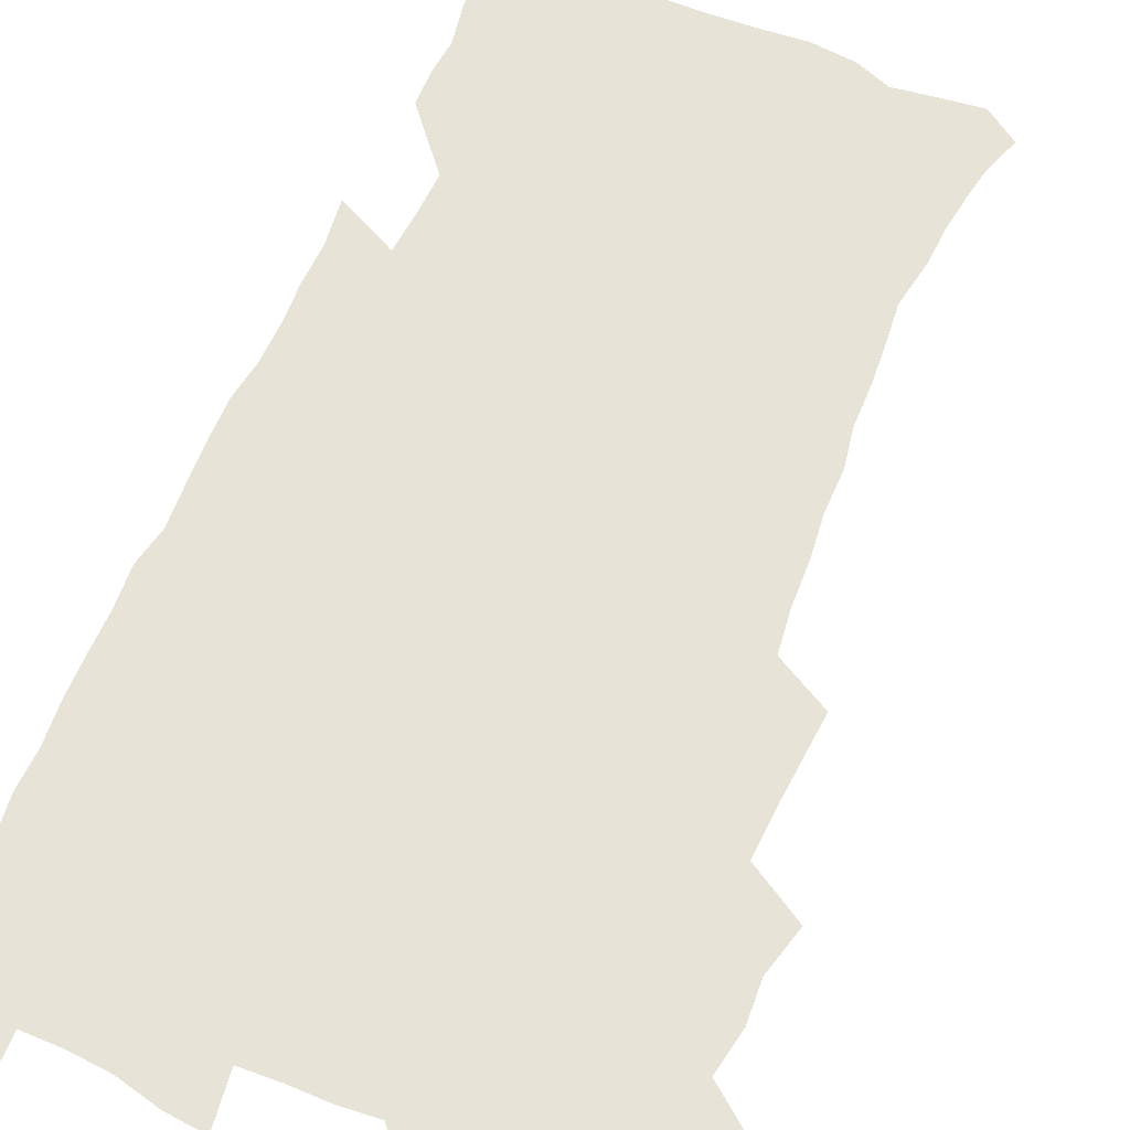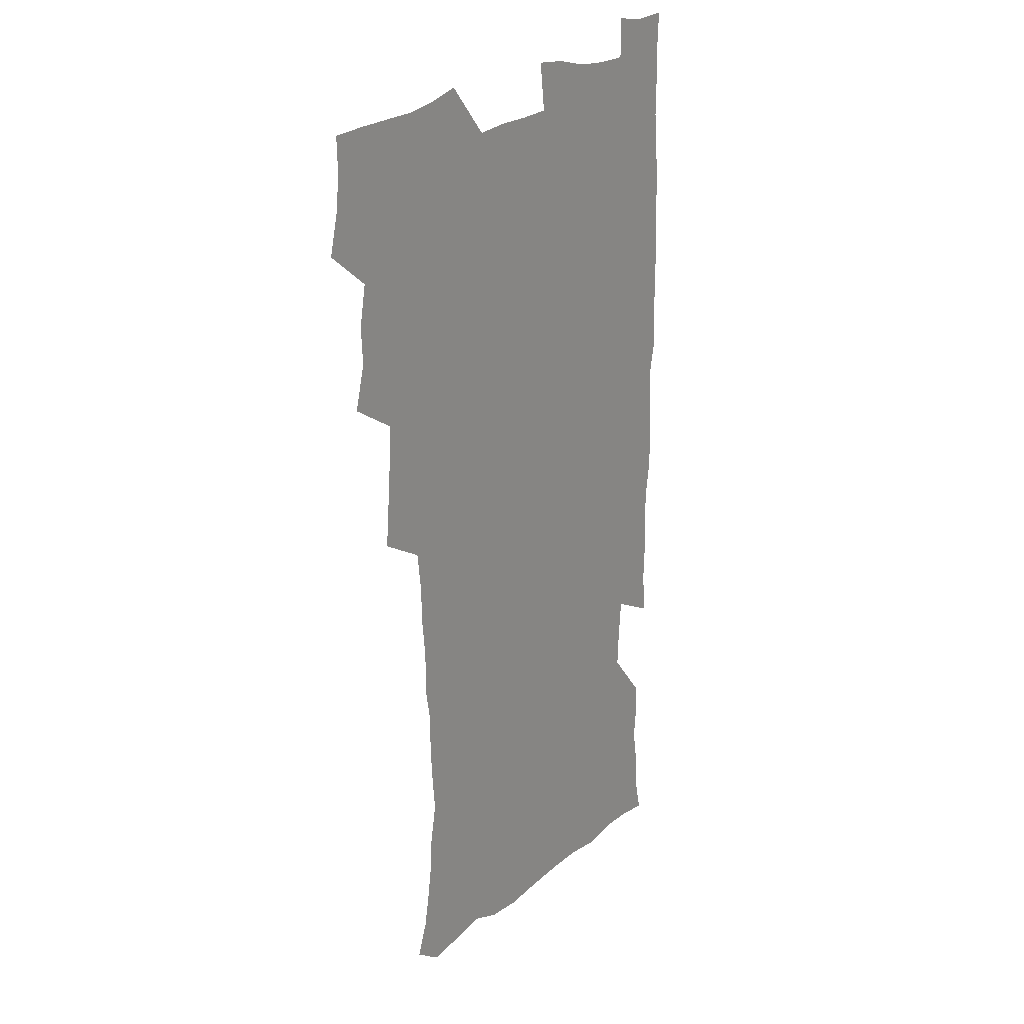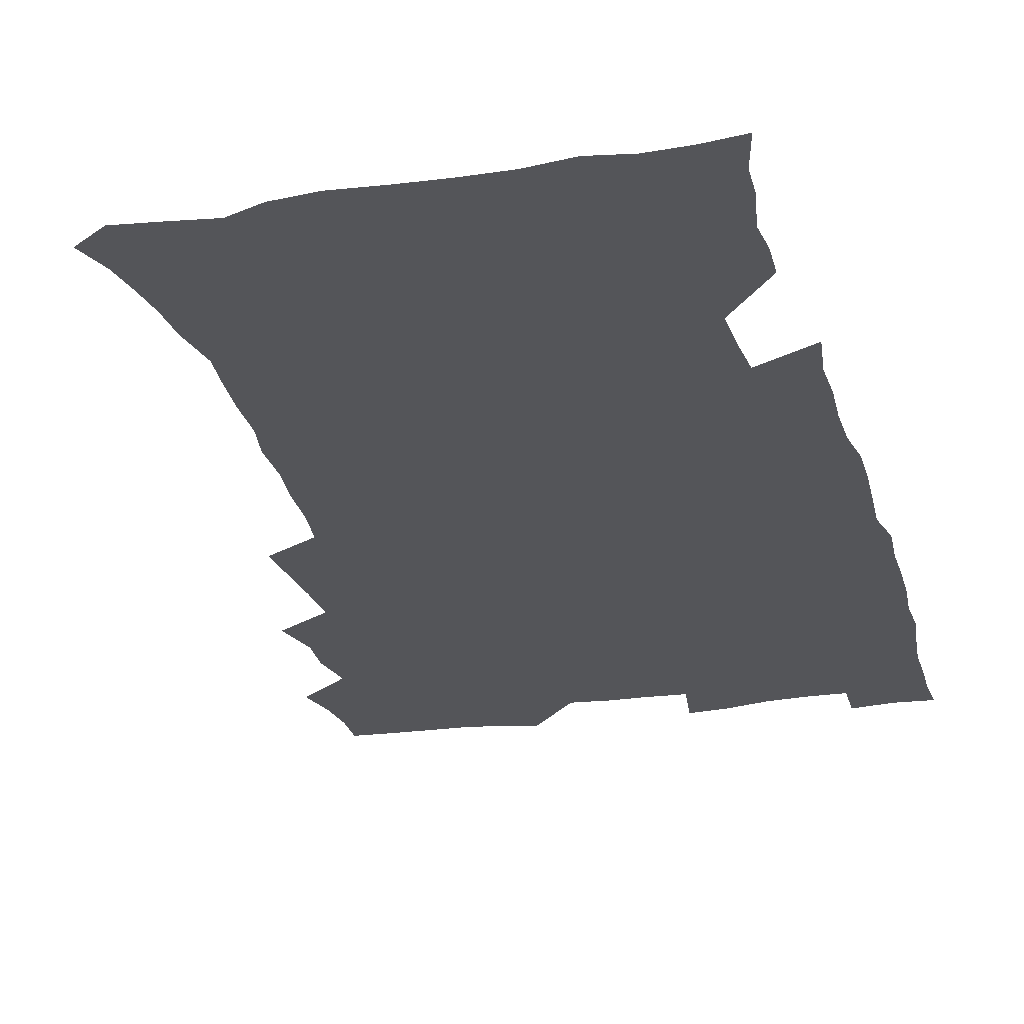
<metadata>
{"format":"obj","ext":"obj","renderer":"f3d","projection":"perspective","resolution":1024,"background":"white","views":[{"elev":62.1,"azim":-157.1,"up":"+Z"},{"elev":22.7,"azim":-54.2,"up":"+Y"},{"elev":-24.6,"azim":14.2,"up":"+Z"}]}
</metadata>
<code>
v 475.3 524 0
v 479.3 539.6 0
v 481.1 554.4 0
v 480.6 569.5 0
v 487.6 458.3 0
v 492.3 476.6 0
v 491.5 492 0
v 494.7 508.8 0
v 495.4 524.1 0
v 497.5 539.2 0
v 497 554.2 0
v 495.6 570.2 0
v 504.2 394 0
v 505.7 411.3 0
v 507.1 428.6 0
v 508 445.8 0
v 509.4 462.5 0
v 510.5 478.6 0
v 511.2 494.1 0
v 510.6 509 0
v 513.9 524.6 0
v 513.2 539.2 0
v 512.2 554.2 0
v 510.6 570.5 0
v 519.9 183.5 0
v 524.9 197.2 0
v 527.3 209.8 0
v 529.3 223.5 0
v 530.1 237.4 0
v 533.4 255.4 0
v 532 269.6 0
v 530.9 285 0
v 530.8 302.1 0
v 528.2 316.5 0
v 528.4 333.8 0
v 526.7 349.4 0
v 526.1 366.8 0
v 524.2 382.8 0
v 525.1 400.5 0
v 526.4 417.7 0
v 526.2 433.3 0
v 527.5 449.7 0
v 527 464.7 0
v 528.6 480.5 0
v 529.4 495.4 0
v 528.2 510 0
v 528.8 524.6 0
v 528.2 539.4 0
v 526.9 554.6 0
v 525.4 570.7 0
v 532.5 174.7 0
v 540 190.6 0
v 541.3 202.8 0
v 543.9 217.2 0
v 548.4 235.1 0
v 548.5 249.6 0
v 549 265 0
v 547.2 278.3 0
v 546.7 293.6 0
v 546.7 310.4 0
v 546.2 326.3 0
v 545.6 342 0
v 543.7 356.5 0
v 544.6 374 0
v 542.5 388.4 0
v 542.3 404.4 0
v 543 420.6 0
v 542.6 435.6 0
v 542.9 451 0
v 544.1 466.6 0
v 543.6 481 0
v 544.7 496 0
v 545.8 510.4 0
v 544.8 524.4 0
v 543.1 539.8 0
v 541.2 556.3 0
v 539.4 572.7 0
v 547.1 176.3 0
v 552.8 191.2 0
v 557.5 207.8 0
v 561.7 225.7 0
v 562.7 240.7 0
v 564.3 257.2 0
v 563.9 271.5 0
v 563 285.6 0
v 561.4 299.2 0
v 561.2 315 0
v 561 331 0
v 559.6 345.3 0
v 560.1 362.2 0
v 559.5 377.3 0
v 558.1 391.4 0
v 558 407 0
v 558.5 422.5 0
v 559 438 0
v 559.4 453.1 0
v 559.3 467.5 0
v 559.7 482.2 0
v 559.9 496.5 0
v 559.9 510.6 0
v 559.2 524.7 0
v 558.2 539.5 0
v 556.9 554.8 0
v 553.1 576 0
v 564.5 178.7 0
v 569.1 194.3 0
v 574.4 213.9 0
v 576.5 230.4 0
v 576.9 244.8 0
v 577.2 259.7 0
v 576.8 273.8 0
v 576.4 288.7 0
v 575 301.9 0
v 576 319.9 0
v 575.2 334.1 0
v 573.8 347.9 0
v 574.7 365.3 0
v 573.2 378.7 0
v 574.6 395.6 0
v 574.3 410 0
v 573.8 424.2 0
v 573.9 439.2 0
v 574.2 454 0
v 573.1 467.7 0
v 574 482.6 0
v 574.4 496.9 0
v 574.1 510.9 0
v 573.2 525.3 0
v 573.3 539 0
v 571.6 554.6 0
v 577.8 173.6 0
v 584.8 196.7 0
v 588.3 215.3 0
v 589.3 230.9 0
v 589.8 246.1 0
v 590 260.9 0
v 590.3 276.7 0
v 589.5 290.3 0
v 589 305 0
v 589.1 320.9 0
v 588.7 335.8 0
v 588.7 351.5 0
v 588.6 366.8 0
v 588.5 381.7 0
v 588.4 396.3 0
v 587.7 409.9 0
v 588.4 425.7 0
v 587.8 439.4 0
v 588.4 454.5 0
v 588.1 468.6 0
v 588.2 482.8 0
v 588.5 496.9 0
v 588.5 511 0
v 588 525.3 0
v 587.4 539.8 0
v 586.1 555.8 0
v 594 171.9 0
v 598.8 194.1 0
v 602.5 218.3 0
v 603.2 233.7 0
v 603.4 248.5 0
v 603.3 262.5 0
v 603.3 277.1 0
v 603.2 292.8 0
v 603.2 308.5 0
v 602.7 322.3 0
v 602.8 338.3 0
v 602.7 353.4 0
v 602.5 368.1 0
v 602.3 382.5 0
v 602.3 397.1 0
v 602.3 411.7 0
v 602.4 426.4 0
v 602.8 441.3 0
v 602.6 455.1 0
v 602.7 469.4 0
v 602.8 483.2 0
v 602.4 497.2 0
v 602.8 511.2 0
v 602.4 525.5 0
v 601.8 540.5 0
v 601.1 555.8 0
v 611.8 173.2 0
v 614.2 195.2 0
v 615.8 217.4 0
v 616.1 233.3 0
v 616.2 248.8 0
v 616.2 261.5 0
v 616.5 279.2 0
v 616.4 292.8 0
v 616.3 308 0
v 616.2 323.4 0
v 616.3 339.9 0
v 616.2 353.8 0
v 616 368.1 0
v 615.9 382 0
v 616 397 0
v 616.1 410.8 0
v 616.3 426.3 0
v 616.4 440.9 0
v 616.5 455 0
v 616.6 469.3 0
v 616.6 483.3 0
v 617 497.4 0
v 616.9 511.4 0
v 617 525.4 0
v 616.7 539.9 0
v 615.9 556.4 0
v 613.4 576.9 0
v 629.3 174 0
v 629.4 196.9 0
v 629.3 216.5 0
v 629.3 233.2 0
v 629.3 247.9 0
v 629.5 264.1 0
v 629.5 279.1 0
v 629.5 293.3 0
v 629.6 307.5 0
v 629.6 321.8 0
v 629.5 338.8 0
v 629.5 353.9 0
v 629.6 368.1 0
v 629.6 383.3 0
v 629.8 397 0
v 629.9 411.5 0
v 630.1 425.8 0
v 630.1 440.9 0
v 630.4 454.6 0
v 630.3 469.5 0
v 630.5 483.1 0
v 630.8 497.3 0
v 631.1 511.3 0
v 631.2 525.5 0
v 631.1 540.3 0
v 630.7 555.5 0
v 628.2 575.4 0
v 646.3 174 0
v 644.1 197 0
v 643 215.7 0
v 642.8 231.3 0
v 642.4 247.6 0
v 642.7 262.1 0
v 642.5 278.2 0
v 642.5 293.3 0
v 642.9 306.8 0
v 642.8 324.3 0
v 642.9 338.5 0
v 643 353.1 0
v 643.2 367.3 0
v 643.3 382.1 0
v 643.4 396.6 0
v 643.4 411.4 0
v 644.2 424.8 0
v 643.9 440.2 0
v 644.4 454.3 0
v 644.1 469.1 0
v 644.4 483.1 0
v 645.1 497.1 0
v 645.3 511.2 0
v 645.8 525.3 0
v 646.1 539.4 0
v 645.6 554.8 0
v 644.7 571.5 0
v 663.2 171.7 0
v 659 195.2 0
v 656.8 214.3 0
v 656.3 229.8 0
v 656.8 243.4 0
v 655.6 261 0
v 655.8 275.8 0
v 656 291 0
v 656.2 306.5 0
v 656.6 321.4 0
v 656.7 336.3 0
v 657.1 350.9 0
v 656.9 366.2 0
v 657 381 0
v 657.3 395.5 0
v 657.5 410.1 0
v 657.9 424.4 0
v 659.7 437.8 0
v 658.7 453.7 0
v 659.5 467.6 0
v 659.1 482.4 0
v 659.1 496.9 0
v 659 510.9 0
v 660.6 525.2 0
v 660.2 539.6 0
v 660.3 554.4 0
v 660 570.2 0
v 678 174.2 0
v 675 191.3 0
v 671.5 211.1 0
v 670.6 226.6 0
v 669.6 242.6 0
v 669.4 257.1 0
v 669.3 272.3 0
v 669.7 287.8 0
v 670.9 302.4 0
v 670.5 318.5 0
v 672.3 331.8 0
v 671.3 348.4 0
v 671.7 363.1 0
v 672 378 0
v 673.1 392.2 0
v 672.5 407.8 0
v 672.3 423 0
v 673.4 437.3 0
v 673 452.7 0
v 673.6 466.9 0
v 673.4 481.9 0
v 673.6 496.2 0
v 676.3 510.6 0
v 675.7 525.2 0
v 675 539.9 0
v 675.1 554.5 0
v 675 570.2 0
v 674.8 587.2 0
v 692.9 173.6 0
v 688.4 192 0
v 686.3 207.9 0
v 685.8 222.1 0
v 684 238.4 0
v 682.7 253.5 0
v 683.5 266.4 0
v 684.3 282.1 0
v 685.7 298.2 0
v 685.6 314.1 0
v 686 329.4 0
v 686.3 344.6 0
v 686.9 359.4 0
v 687.3 374.4 0
v 688.9 388.7 0
v 688.5 404.4 0
v 688.5 419.8 0
v 689.5 434.6 0
v 689 450.1 0
v 688.8 465.2 0
v 690.5 479.6 0
v 689.8 494.9 0
v 691.4 509.6 0
v 690.3 525.3 0
v 690.1 540 0
v 689.6 554.4 0
v 690.2 569.5 0
v 690.6 584.9 0
v 707.9 171.5 0
v 703.9 188.4 0
v 703.7 201.9 0
v 701 217.5 0
v 702.4 229.9 0
v 702.1 243.7 0
v 708 286.9 0
v 706 304.4 0
v 706.6 319.8 0
v 706 336.1 0
v 706.4 351.6 0
v 708.7 365.9 0
v 708.7 381.6 0
v 708 397.9 0
v 707.2 414.3 0
v 710.2 428.7 0
v 709.2 445 0
v 709.5 460.7 0
v 709.3 476.3 0
v 708.2 492.3 0
v 708.9 507.5 0
v 707.1 523.9 0
v 705.7 539.8 0
v 705.9 554.9 0
v 705.7 569.8 0
v 706.4 585.8 0
f 8 9 1
f 1 9 2
f 9 10 2
f 2 10 3
f 10 11 3
f 3 11 4
f 11 12 4
f 16 17 5
f 5 17 6
f 17 18 6
f 6 18 7
f 18 19 7
f 7 19 8
f 19 20 8
f 8 20 9
f 20 21 9
f 9 21 10
f 21 22 10
f 10 22 11
f 22 23 11
f 11 23 12
f 23 24 12
f 38 39 13
f 13 39 14
f 39 40 14
f 14 40 15
f 40 41 15
f 15 41 16
f 41 42 16
f 16 42 17
f 42 43 17
f 17 43 18
f 43 44 18
f 18 44 19
f 44 45 19
f 19 45 20
f 45 46 20
f 20 46 21
f 46 47 21
f 21 47 22
f 47 48 22
f 22 48 23
f 48 49 23
f 23 49 24
f 49 50 24
f 51 52 25
f 25 52 26
f 52 53 26
f 26 53 27
f 53 54 27
f 27 54 28
f 54 55 28
f 28 55 29
f 55 56 29
f 29 56 30
f 56 57 30
f 30 57 31
f 57 58 31
f 31 58 32
f 58 59 32
f 32 59 33
f 59 60 33
f 33 60 34
f 60 61 34
f 34 61 35
f 61 62 35
f 35 62 36
f 62 63 36
f 36 63 37
f 63 64 37
f 37 64 38
f 64 65 38
f 38 65 39
f 65 66 39
f 39 66 40
f 66 67 40
f 40 67 41
f 67 68 41
f 41 68 42
f 68 69 42
f 42 69 43
f 69 70 43
f 43 70 44
f 70 71 44
f 44 71 45
f 71 72 45
f 45 72 46
f 72 73 46
f 46 73 47
f 73 74 47
f 47 74 48
f 74 75 48
f 48 75 49
f 75 76 49
f 49 76 50
f 76 77 50
f 51 78 52
f 78 79 52
f 52 79 53
f 79 80 53
f 53 80 54
f 80 81 54
f 54 81 55
f 81 82 55
f 55 82 56
f 82 83 56
f 56 83 57
f 83 84 57
f 57 84 58
f 84 85 58
f 58 85 59
f 85 86 59
f 59 86 60
f 86 87 60
f 60 87 61
f 87 88 61
f 61 88 62
f 88 89 62
f 62 89 63
f 89 90 63
f 63 90 64
f 90 91 64
f 64 91 65
f 91 92 65
f 65 92 66
f 92 93 66
f 66 93 67
f 93 94 67
f 67 94 68
f 94 95 68
f 68 95 69
f 95 96 69
f 69 96 70
f 96 97 70
f 70 97 71
f 97 98 71
f 71 98 72
f 98 99 72
f 72 99 73
f 99 100 73
f 73 100 74
f 100 101 74
f 74 101 75
f 101 102 75
f 75 102 76
f 102 103 76
f 76 103 77
f 103 104 77
f 78 105 79
f 105 106 79
f 79 106 80
f 106 107 80
f 80 107 81
f 107 108 81
f 81 108 82
f 108 109 82
f 82 109 83
f 109 110 83
f 83 110 84
f 110 111 84
f 84 111 85
f 111 112 85
f 85 112 86
f 112 113 86
f 86 113 87
f 113 114 87
f 87 114 88
f 114 115 88
f 88 115 89
f 115 116 89
f 89 116 90
f 116 117 90
f 90 117 91
f 117 118 91
f 91 118 92
f 118 119 92
f 92 119 93
f 119 120 93
f 93 120 94
f 120 121 94
f 94 121 95
f 121 122 95
f 95 122 96
f 122 123 96
f 96 123 97
f 123 124 97
f 97 124 98
f 124 125 98
f 98 125 99
f 125 126 99
f 99 126 100
f 126 127 100
f 100 127 101
f 127 128 101
f 101 128 102
f 128 129 102
f 102 129 103
f 129 130 103
f 103 130 104
f 105 131 106
f 131 132 106
f 106 132 107
f 132 133 107
f 107 133 108
f 133 134 108
f 108 134 109
f 134 135 109
f 109 135 110
f 135 136 110
f 110 136 111
f 136 137 111
f 111 137 112
f 137 138 112
f 112 138 113
f 138 139 113
f 113 139 114
f 139 140 114
f 114 140 115
f 140 141 115
f 115 141 116
f 141 142 116
f 116 142 117
f 142 143 117
f 117 143 118
f 143 144 118
f 118 144 119
f 144 145 119
f 119 145 120
f 145 146 120
f 120 146 121
f 146 147 121
f 121 147 122
f 147 148 122
f 122 148 123
f 148 149 123
f 123 149 124
f 149 150 124
f 124 150 125
f 150 151 125
f 125 151 126
f 151 152 126
f 126 152 127
f 152 153 127
f 127 153 128
f 153 154 128
f 128 154 129
f 154 155 129
f 129 155 130
f 155 156 130
f 131 157 132
f 157 158 132
f 132 158 133
f 158 159 133
f 133 159 134
f 159 160 134
f 134 160 135
f 160 161 135
f 135 161 136
f 161 162 136
f 136 162 137
f 162 163 137
f 137 163 138
f 163 164 138
f 138 164 139
f 164 165 139
f 139 165 140
f 165 166 140
f 140 166 141
f 166 167 141
f 141 167 142
f 167 168 142
f 142 168 143
f 168 169 143
f 143 169 144
f 169 170 144
f 144 170 145
f 170 171 145
f 145 171 146
f 171 172 146
f 146 172 147
f 172 173 147
f 147 173 148
f 173 174 148
f 148 174 149
f 174 175 149
f 149 175 150
f 175 176 150
f 150 176 151
f 176 177 151
f 151 177 152
f 177 178 152
f 152 178 153
f 178 179 153
f 153 179 154
f 179 180 154
f 154 180 155
f 180 181 155
f 155 181 156
f 181 182 156
f 157 183 158
f 183 184 158
f 158 184 159
f 184 185 159
f 159 185 160
f 185 186 160
f 160 186 161
f 186 187 161
f 161 187 162
f 187 188 162
f 162 188 163
f 188 189 163
f 163 189 164
f 189 190 164
f 164 190 165
f 190 191 165
f 165 191 166
f 191 192 166
f 166 192 167
f 192 193 167
f 167 193 168
f 193 194 168
f 168 194 169
f 194 195 169
f 169 195 170
f 195 196 170
f 170 196 171
f 196 197 171
f 171 197 172
f 197 198 172
f 172 198 173
f 198 199 173
f 173 199 174
f 199 200 174
f 174 200 175
f 200 201 175
f 175 201 176
f 201 202 176
f 176 202 177
f 202 203 177
f 177 203 178
f 203 204 178
f 178 204 179
f 204 205 179
f 179 205 180
f 205 206 180
f 180 206 181
f 206 207 181
f 181 207 182
f 207 208 182
f 183 210 184
f 210 211 184
f 184 211 185
f 211 212 185
f 185 212 186
f 212 213 186
f 186 213 187
f 213 214 187
f 187 214 188
f 214 215 188
f 188 215 189
f 215 216 189
f 189 216 190
f 216 217 190
f 190 217 191
f 217 218 191
f 191 218 192
f 218 219 192
f 192 219 193
f 219 220 193
f 193 220 194
f 220 221 194
f 194 221 195
f 221 222 195
f 195 222 196
f 222 223 196
f 196 223 197
f 223 224 197
f 197 224 198
f 224 225 198
f 198 225 199
f 225 226 199
f 199 226 200
f 226 227 200
f 200 227 201
f 227 228 201
f 201 228 202
f 228 229 202
f 202 229 203
f 229 230 203
f 203 230 204
f 230 231 204
f 204 231 205
f 231 232 205
f 205 232 206
f 232 233 206
f 206 233 207
f 233 234 207
f 207 234 208
f 234 235 208
f 208 235 209
f 235 236 209
f 210 237 211
f 237 238 211
f 211 238 212
f 238 239 212
f 212 239 213
f 239 240 213
f 213 240 214
f 240 241 214
f 214 241 215
f 241 242 215
f 215 242 216
f 242 243 216
f 216 243 217
f 243 244 217
f 217 244 218
f 244 245 218
f 218 245 219
f 245 246 219
f 219 246 220
f 246 247 220
f 220 247 221
f 247 248 221
f 221 248 222
f 248 249 222
f 222 249 223
f 249 250 223
f 223 250 224
f 250 251 224
f 224 251 225
f 251 252 225
f 225 252 226
f 252 253 226
f 226 253 227
f 253 254 227
f 227 254 228
f 254 255 228
f 228 255 229
f 255 256 229
f 229 256 230
f 256 257 230
f 230 257 231
f 257 258 231
f 231 258 232
f 258 259 232
f 232 259 233
f 259 260 233
f 233 260 234
f 260 261 234
f 234 261 235
f 261 262 235
f 235 262 236
f 262 263 236
f 237 264 238
f 264 265 238
f 238 265 239
f 265 266 239
f 239 266 240
f 266 267 240
f 240 267 241
f 267 268 241
f 241 268 242
f 268 269 242
f 242 269 243
f 269 270 243
f 243 270 244
f 270 271 244
f 244 271 245
f 271 272 245
f 245 272 246
f 272 273 246
f 246 273 247
f 273 274 247
f 247 274 248
f 274 275 248
f 248 275 249
f 275 276 249
f 249 276 250
f 276 277 250
f 250 277 251
f 277 278 251
f 251 278 252
f 278 279 252
f 252 279 253
f 279 280 253
f 253 280 254
f 280 281 254
f 254 281 255
f 281 282 255
f 255 282 256
f 282 283 256
f 256 283 257
f 283 284 257
f 257 284 258
f 284 285 258
f 258 285 259
f 285 286 259
f 259 286 260
f 286 287 260
f 260 287 261
f 287 288 261
f 261 288 262
f 288 289 262
f 262 289 263
f 289 290 263
f 264 291 265
f 291 292 265
f 265 292 266
f 292 293 266
f 266 293 267
f 293 294 267
f 267 294 268
f 294 295 268
f 268 295 269
f 295 296 269
f 269 296 270
f 296 297 270
f 270 297 271
f 297 298 271
f 271 298 272
f 298 299 272
f 272 299 273
f 299 300 273
f 273 300 274
f 300 301 274
f 274 301 275
f 301 302 275
f 275 302 276
f 302 303 276
f 276 303 277
f 303 304 277
f 277 304 278
f 304 305 278
f 278 305 279
f 305 306 279
f 279 306 280
f 306 307 280
f 280 307 281
f 307 308 281
f 281 308 282
f 308 309 282
f 282 309 283
f 309 310 283
f 283 310 284
f 310 311 284
f 284 311 285
f 311 312 285
f 285 312 286
f 312 313 286
f 286 313 287
f 313 314 287
f 287 314 288
f 314 315 288
f 288 315 289
f 315 316 289
f 289 316 290
f 316 317 290
f 291 319 292
f 319 320 292
f 292 320 293
f 320 321 293
f 293 321 294
f 321 322 294
f 294 322 295
f 322 323 295
f 295 323 296
f 323 324 296
f 296 324 297
f 324 325 297
f 297 325 298
f 325 326 298
f 298 326 299
f 326 327 299
f 299 327 300
f 327 328 300
f 300 328 301
f 328 329 301
f 301 329 302
f 329 330 302
f 302 330 303
f 330 331 303
f 303 331 304
f 331 332 304
f 304 332 305
f 332 333 305
f 305 333 306
f 333 334 306
f 306 334 307
f 334 335 307
f 307 335 308
f 335 336 308
f 308 336 309
f 336 337 309
f 309 337 310
f 337 338 310
f 310 338 311
f 338 339 311
f 311 339 312
f 339 340 312
f 312 340 313
f 340 341 313
f 313 341 314
f 341 342 314
f 314 342 315
f 342 343 315
f 315 343 316
f 343 344 316
f 316 344 317
f 344 345 317
f 317 345 318
f 345 346 318
f 319 347 320
f 347 348 320
f 320 348 321
f 348 349 321
f 321 349 322
f 349 350 322
f 322 350 323
f 350 351 323
f 323 351 324
f 351 352 324
f 324 352 325
f 327 353 328
f 353 354 328
f 328 354 329
f 354 355 329
f 329 355 330
f 355 356 330
f 330 356 331
f 356 357 331
f 331 357 332
f 357 358 332
f 332 358 333
f 358 359 333
f 333 359 334
f 359 360 334
f 334 360 335
f 360 361 335
f 335 361 336
f 361 362 336
f 336 362 337
f 362 363 337
f 337 363 338
f 363 364 338
f 338 364 339
f 364 365 339
f 339 365 340
f 365 366 340
f 340 366 341
f 366 367 341
f 341 367 342
f 367 368 342
f 342 368 343
f 368 369 343
f 343 369 344
f 369 370 344
f 344 370 345
f 370 371 345
f 345 371 346
f 371 372 346

</code>
